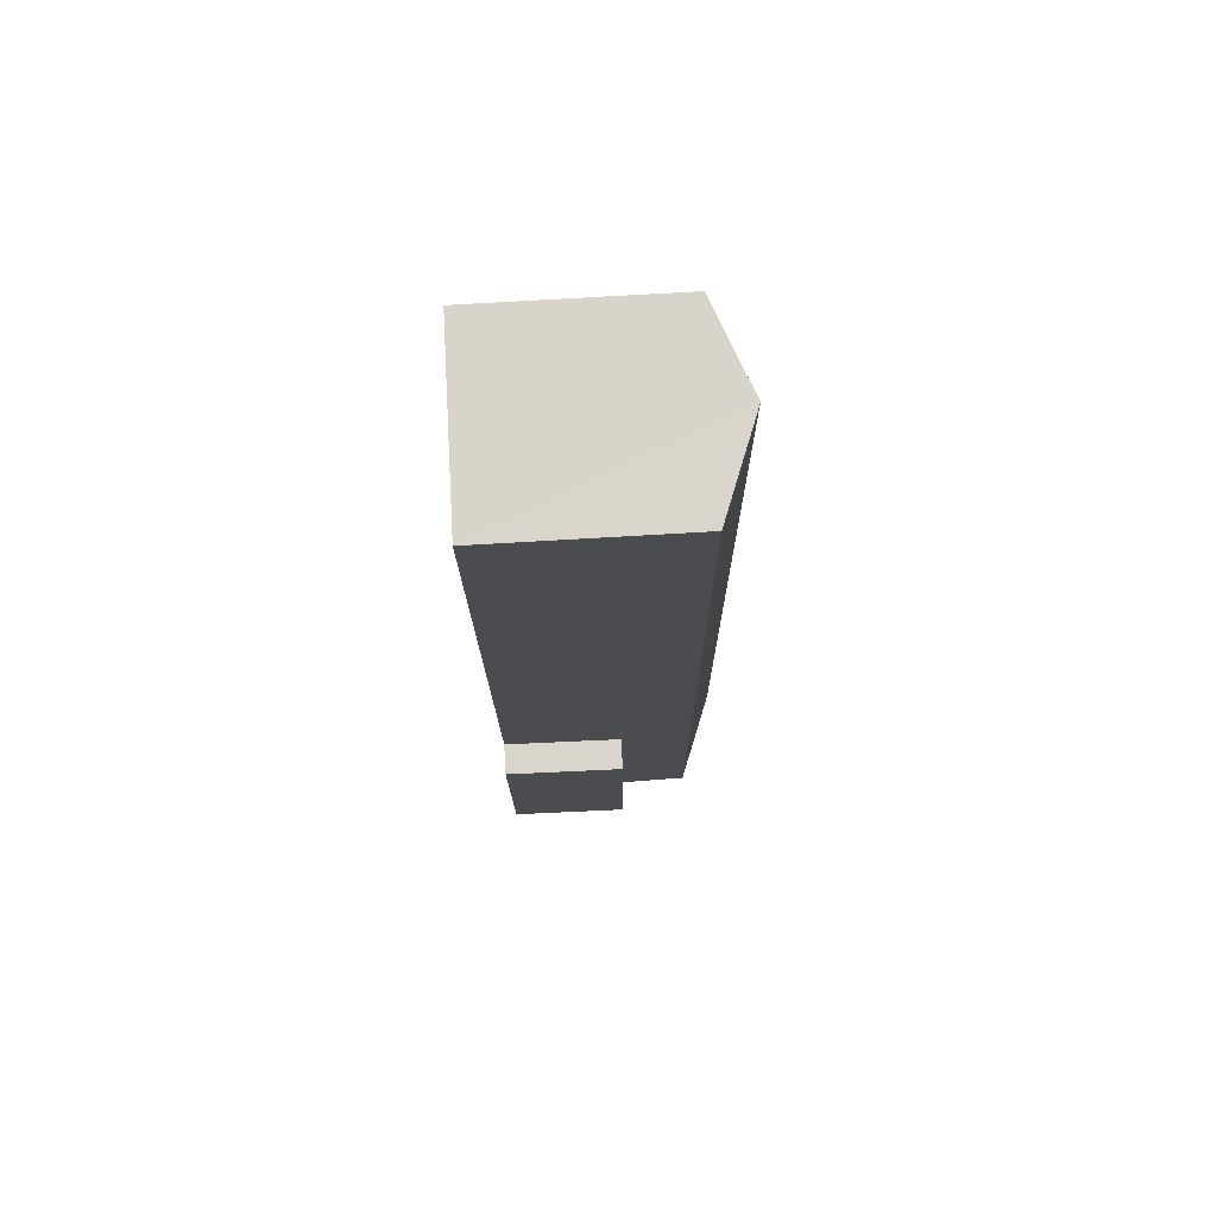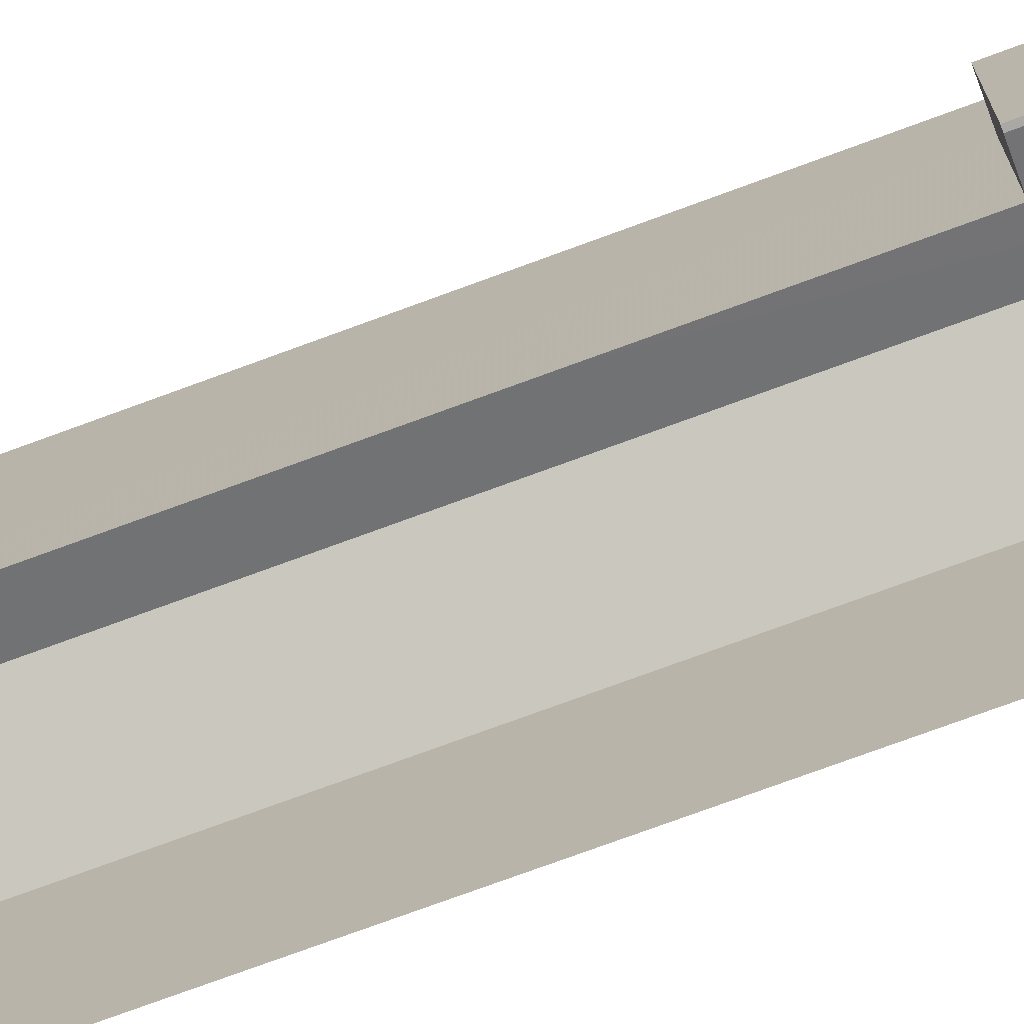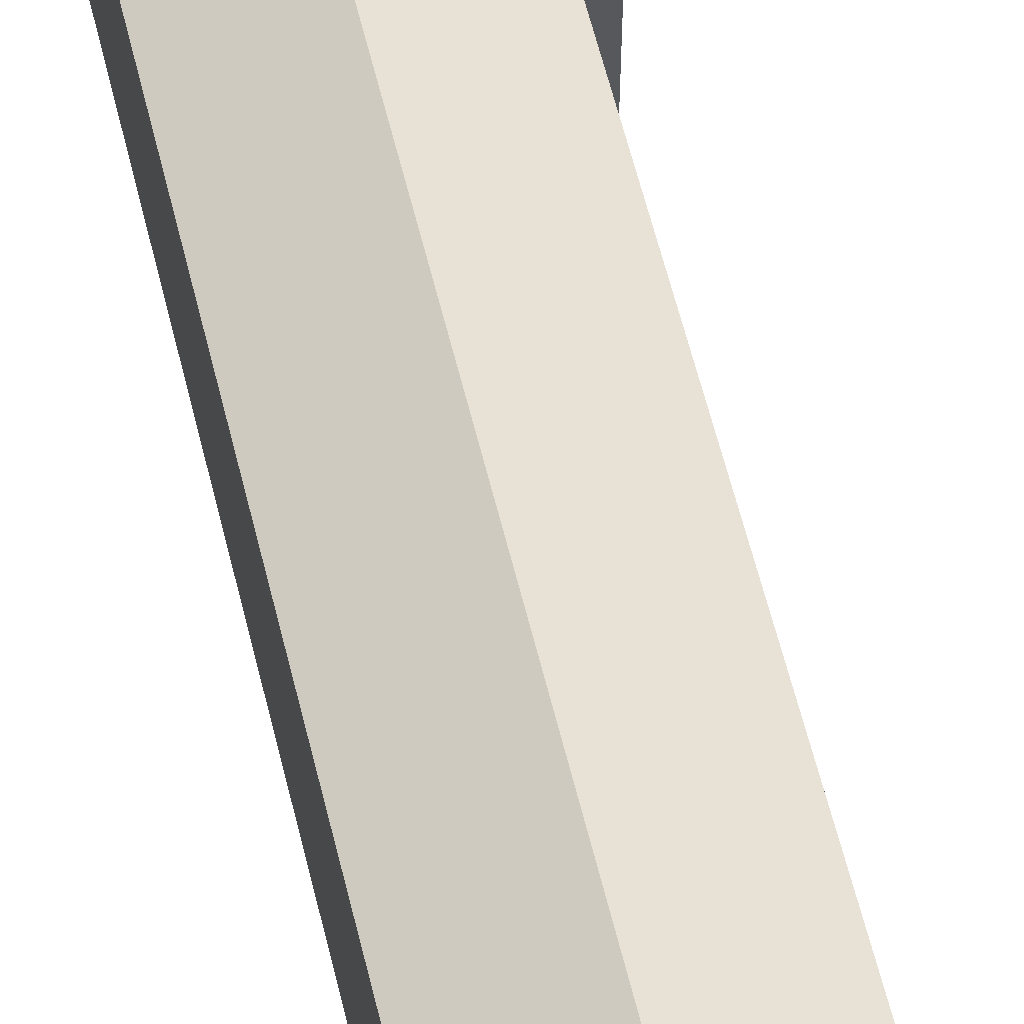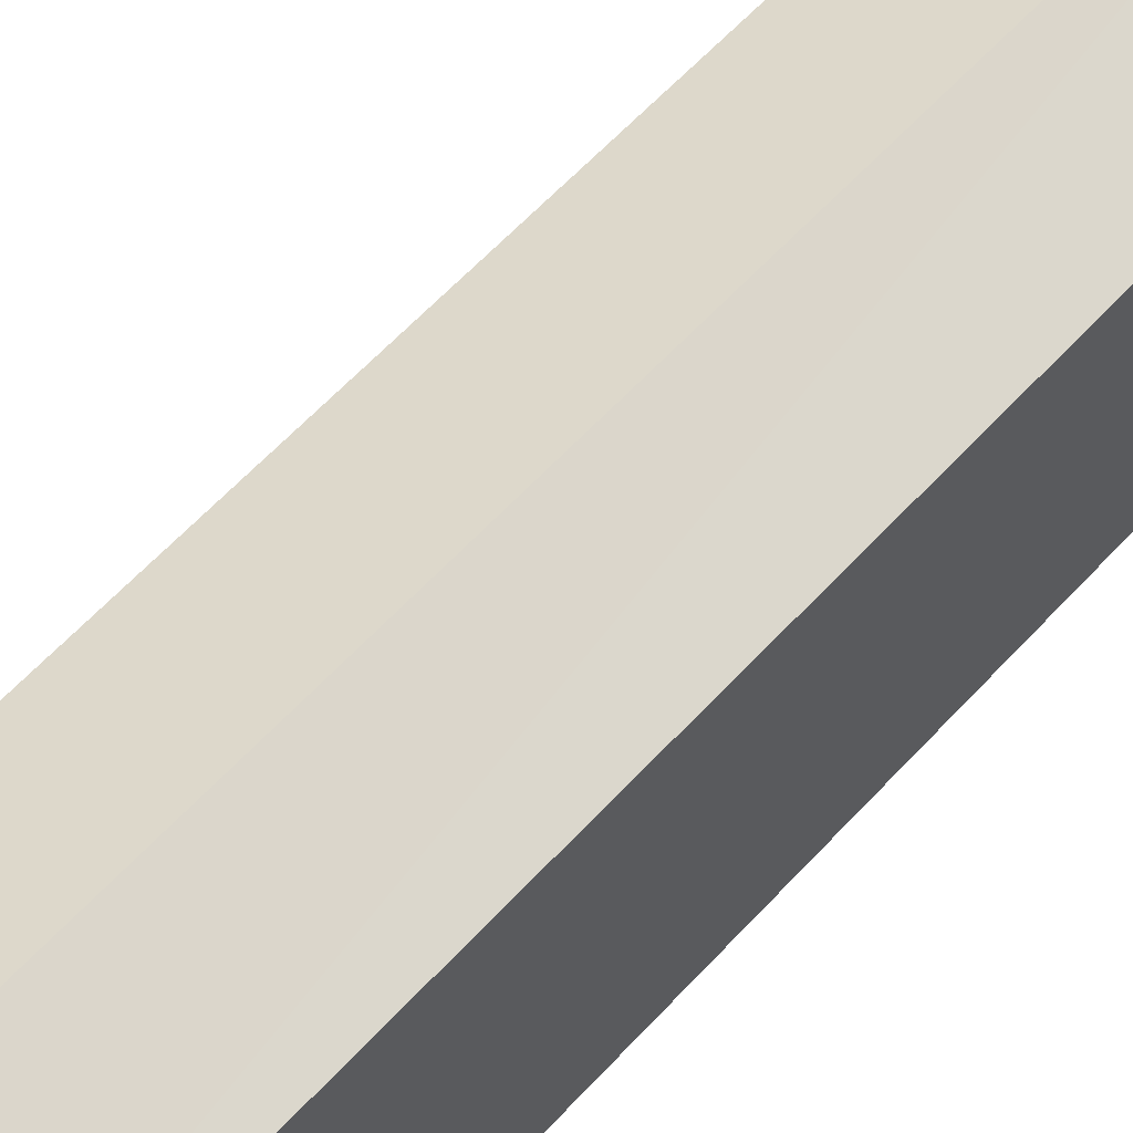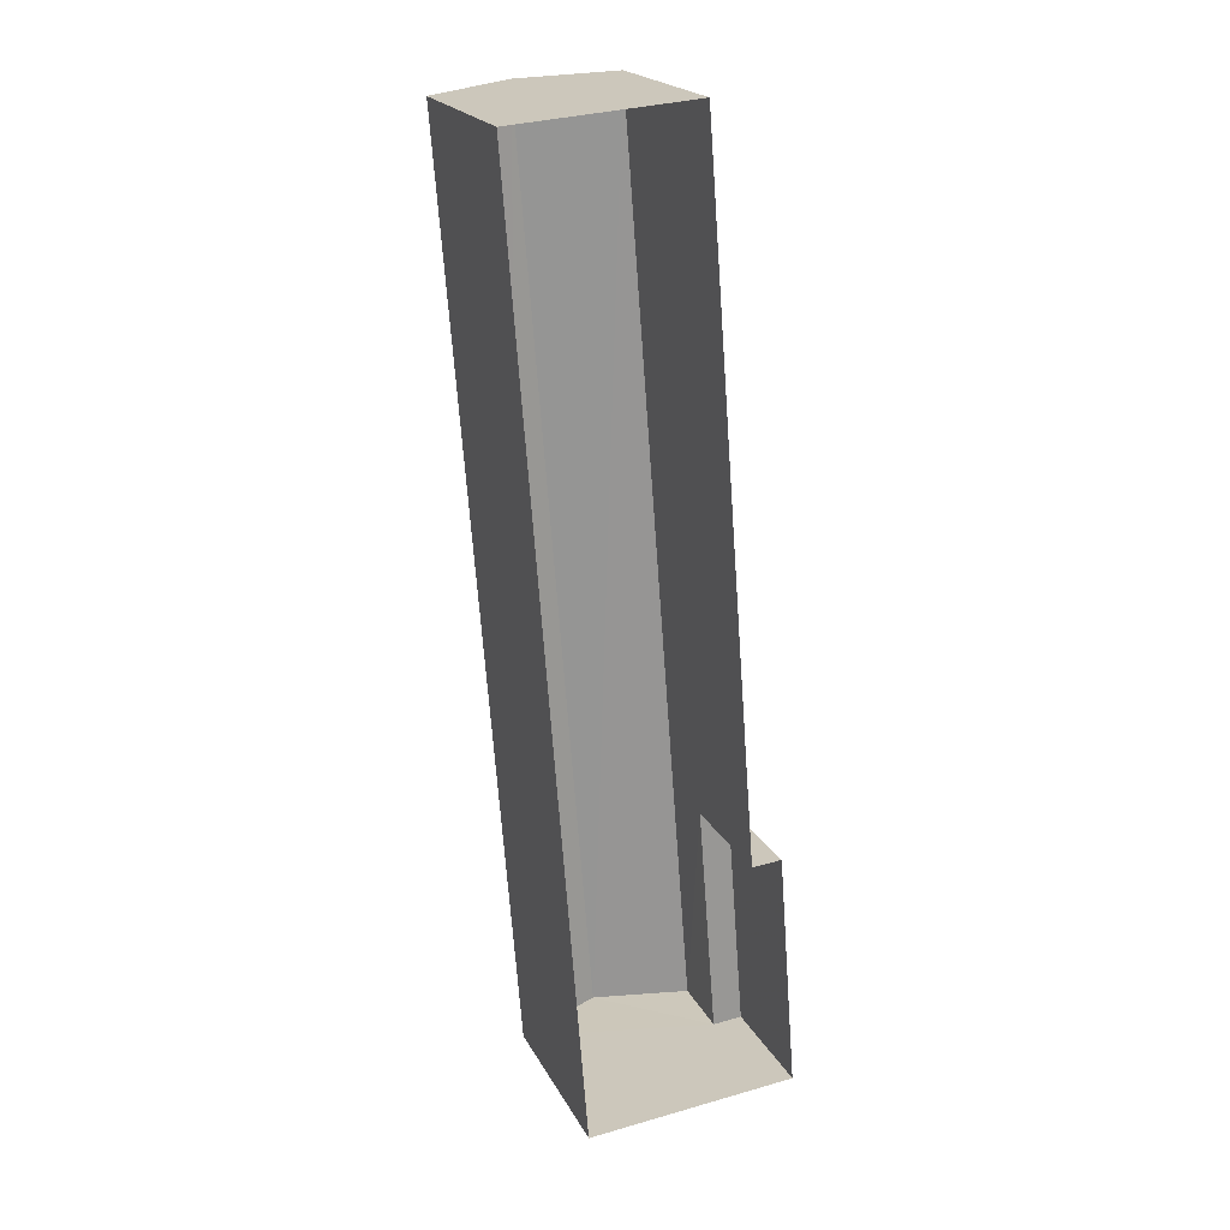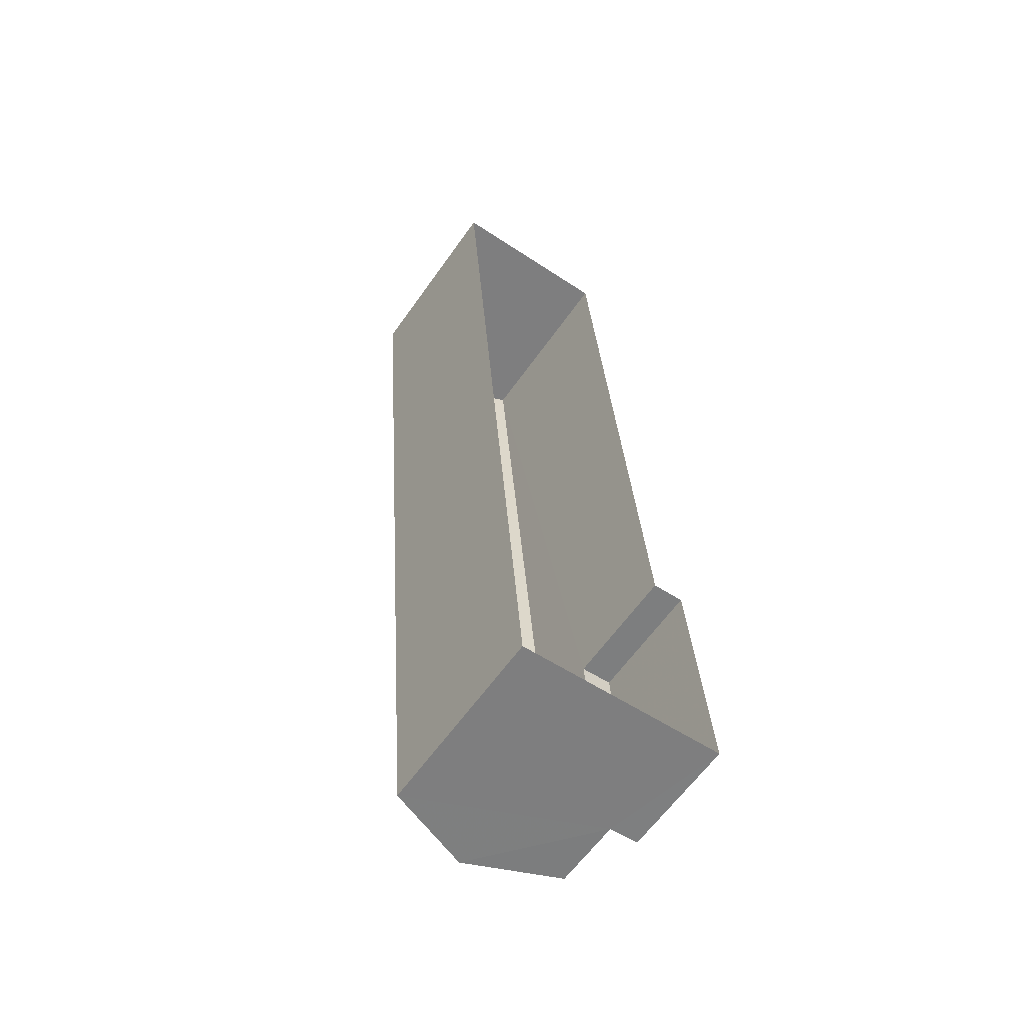
<metadata>
{"format":"obj","ext":"obj","renderer":"f3d","projection":"perspective","resolution":1024,"background":"white","views":[{"elev":79.2,"azim":-93.2,"up":"+Y"},{"elev":-74.4,"azim":-74.1,"up":"+Z"},{"elev":62.6,"azim":161.6,"up":"+Z"},{"elev":57.0,"azim":36.8,"up":"+Z"},{"elev":21.1,"azim":159.0,"up":"+Y"},{"elev":-61.6,"azim":145.0,"up":"+Y"}]}
</metadata>
<code>
v -3.732e+05 -1.039e+05 28.46
v -3.732e+05 -1.039e+05 28.46
v -3.732e+05 -1.039e+05 28.46
v -3.732e+05 -1.038e+05 28.46
v -3.732e+05 -1.038e+05 28.46
v -3.732e+05 -1.038e+05 28.46
v -3.732e+05 -1.039e+05 32.32
v -3.732e+05 -1.038e+05 32.32
v -3.732e+05 -1.038e+05 33.01
v -3.732e+05 -1.039e+05 33.01
v -3.732e+05 -1.039e+05 30.89
v -3.732e+05 -1.038e+05 30.89
v -3.732e+05 -1.039e+05 30.89
v -3.732e+05 -1.039e+05 30.89
v -3.732e+05 -1.038e+05 32.32
v -3.732e+05 -1.039e+05 32.32
f 1 2 3
f 3 4 1
f 5 2 1
f 6 5 1
f 7 8 9
f 10 7 9
f 11 12 13
f 11 14 12
f 15 16 10
f 9 15 10
f 8 5 9
f 5 6 9
f 6 15 9
f 6 14 15
f 15 14 16
f 6 1 14
f 16 14 11
f 13 4 3
f 13 12 4
f 8 2 5
f 8 7 2
f 7 10 11
f 7 11 2
f 10 16 11
f 2 11 3
f 3 11 13
f 1 4 12
f 14 1 12

</code>
